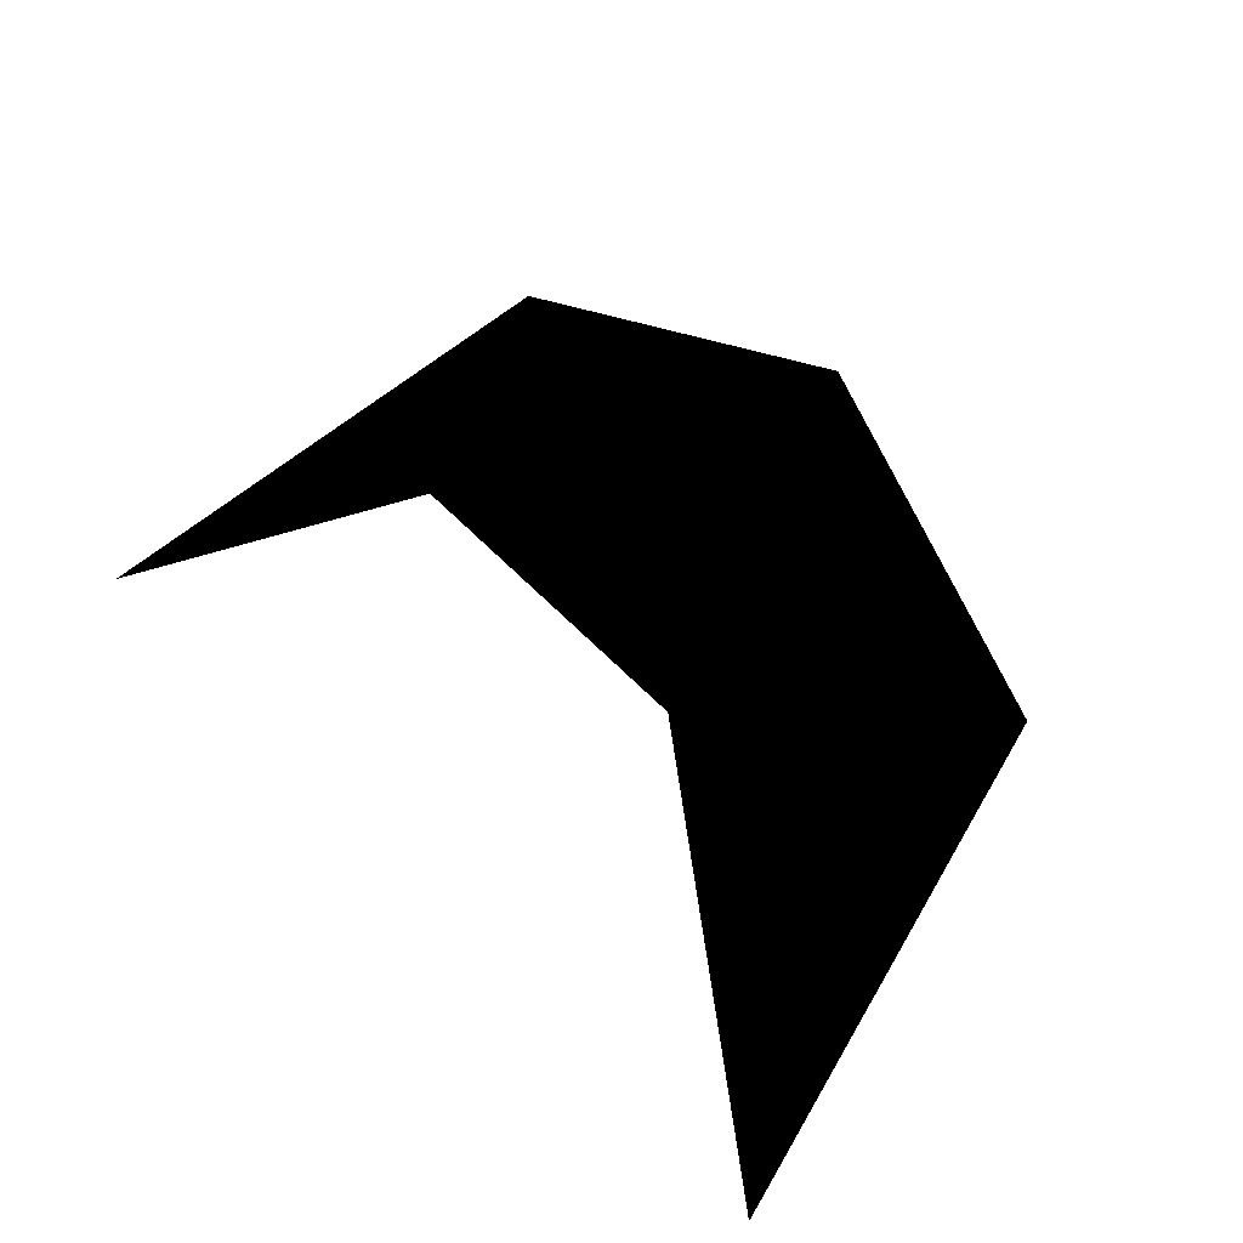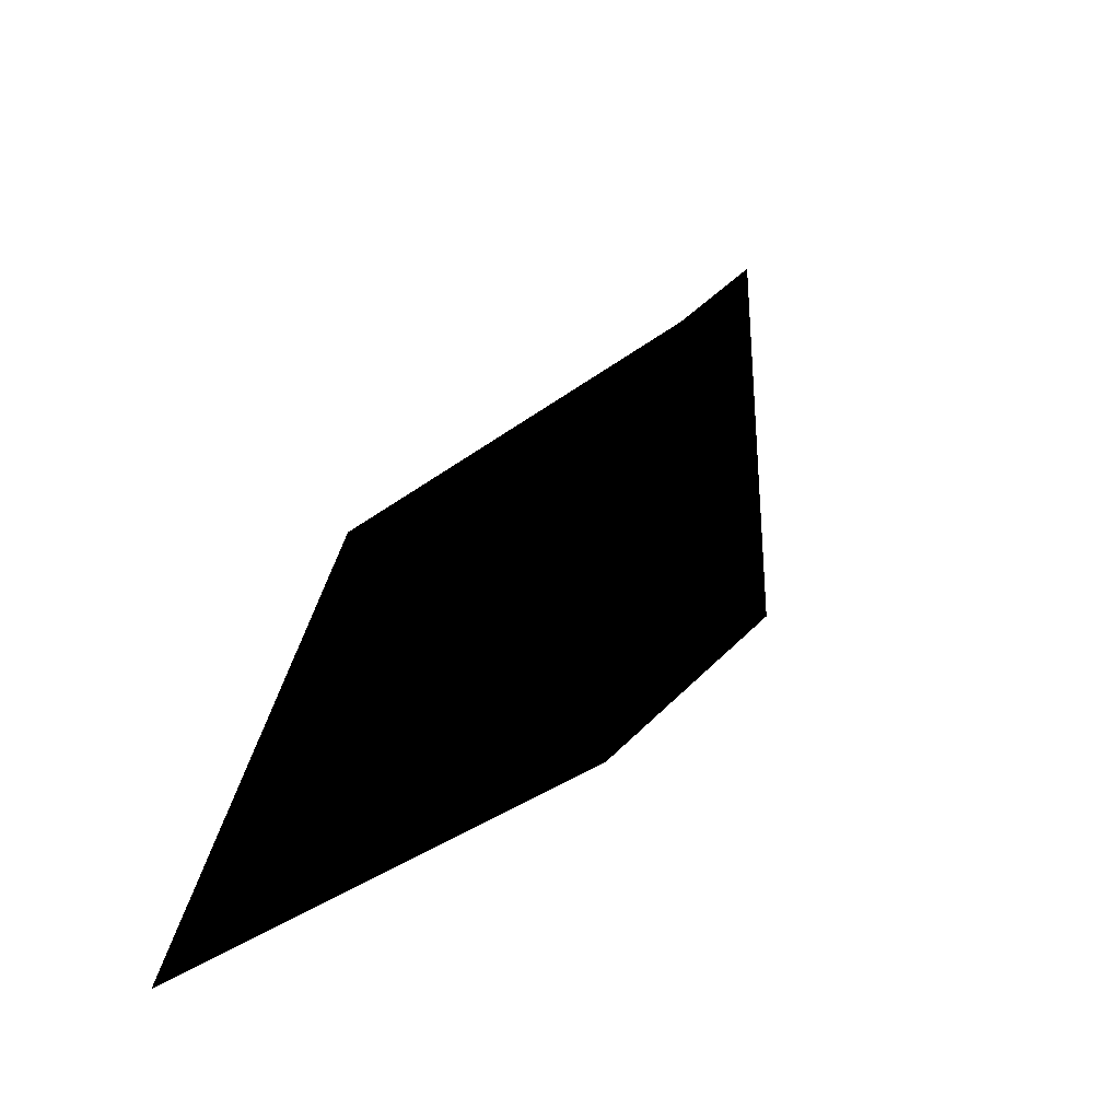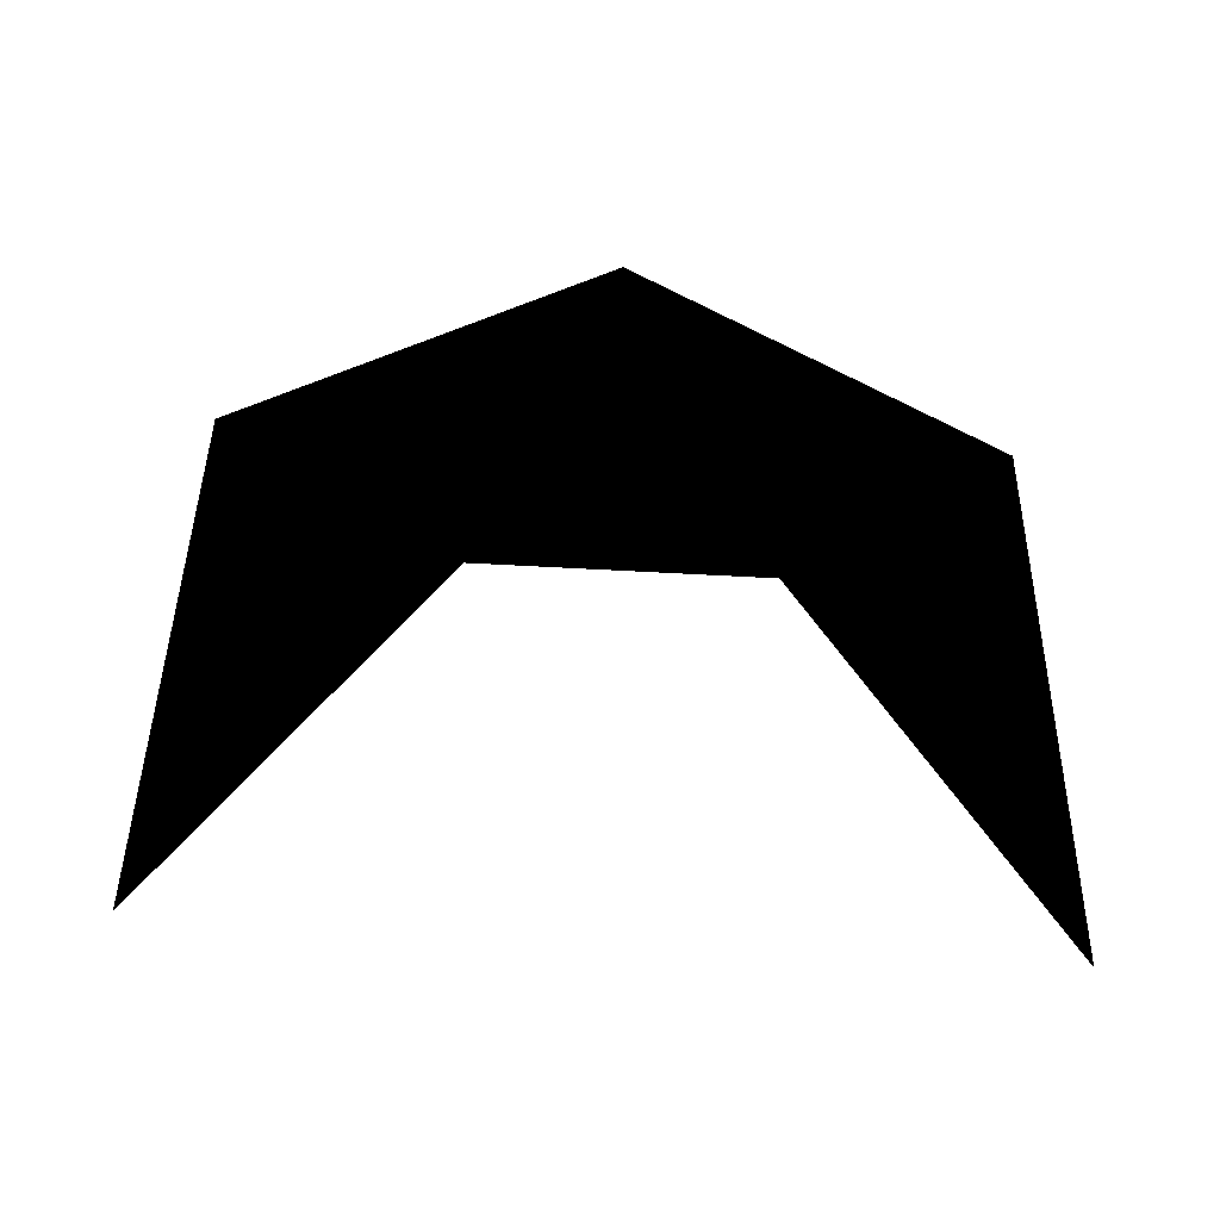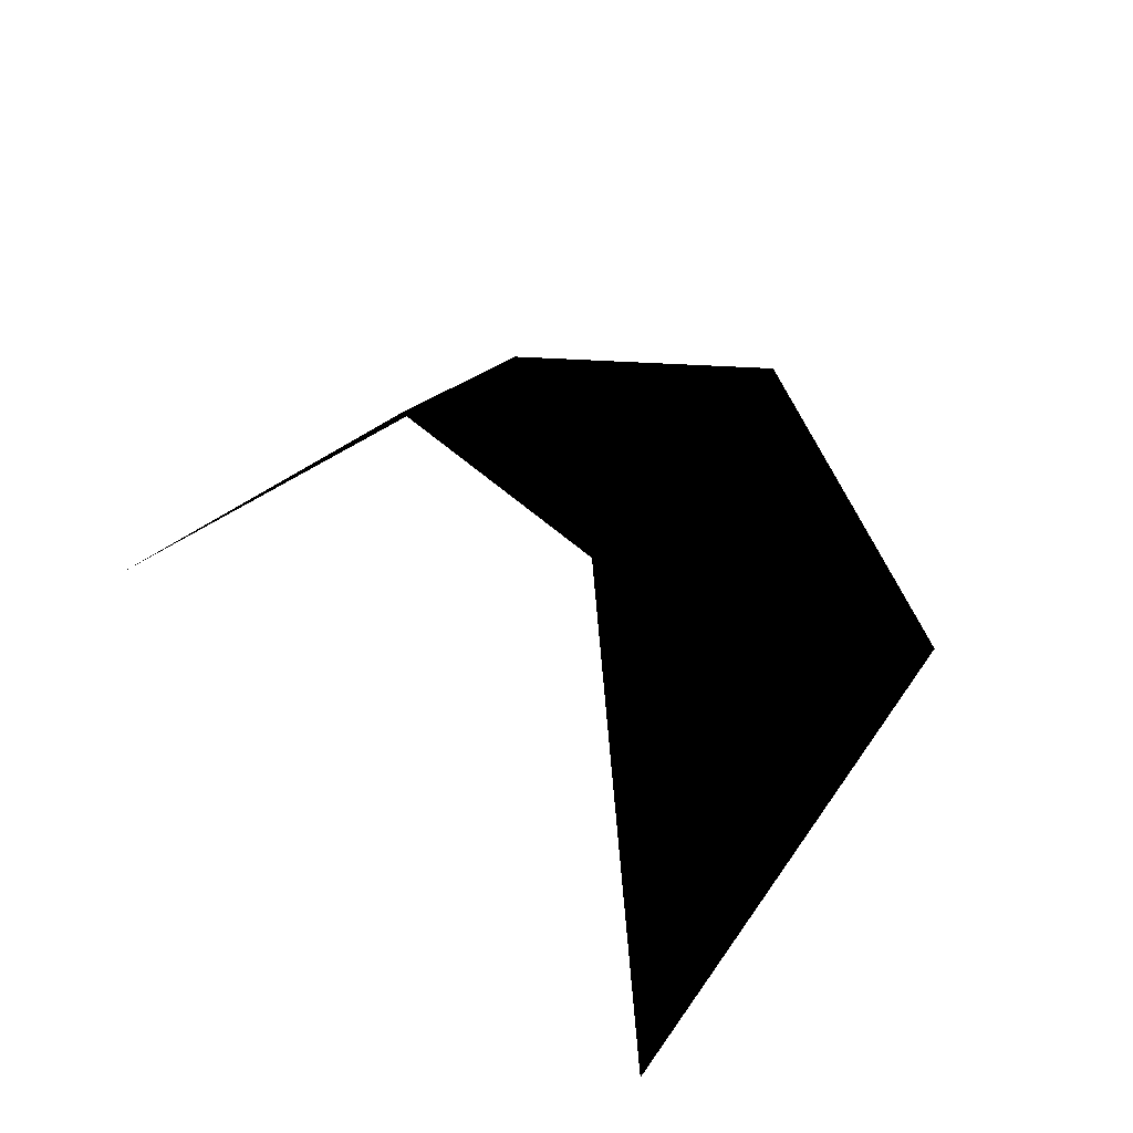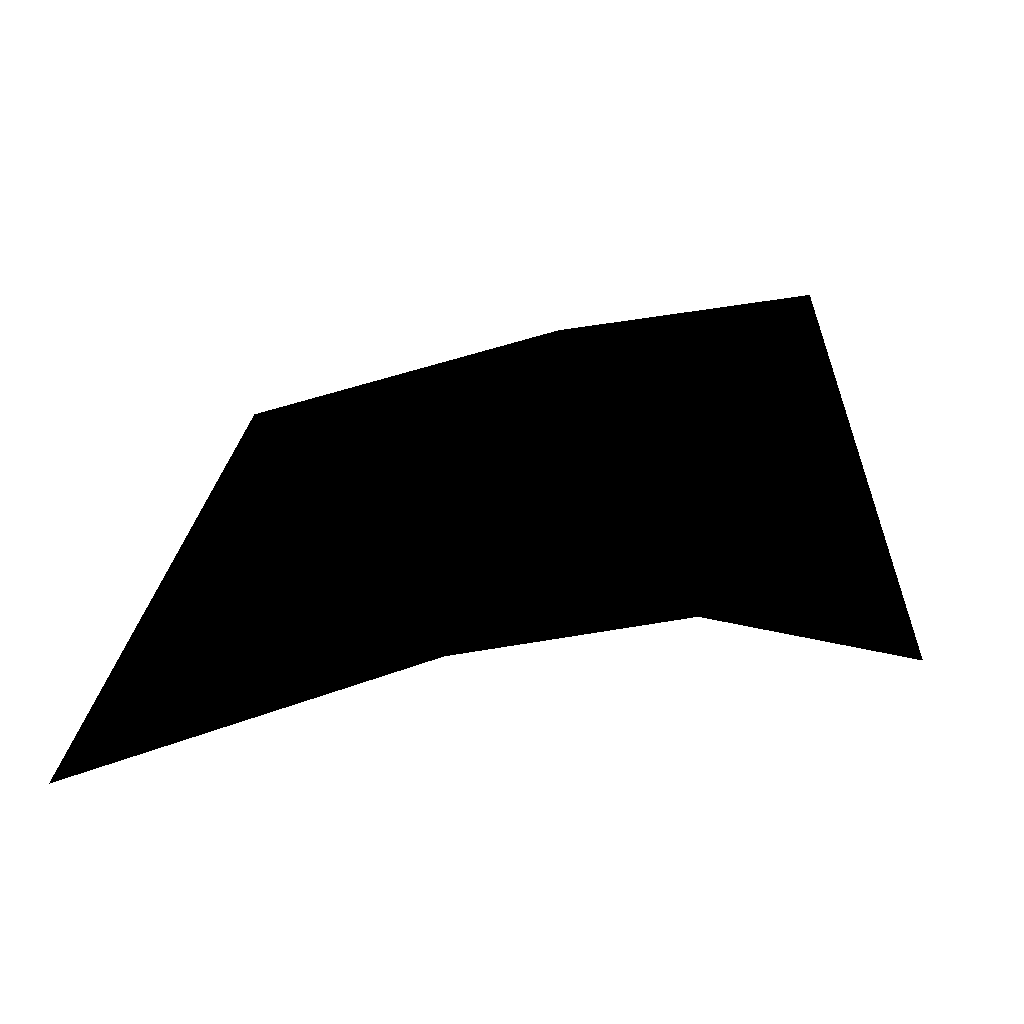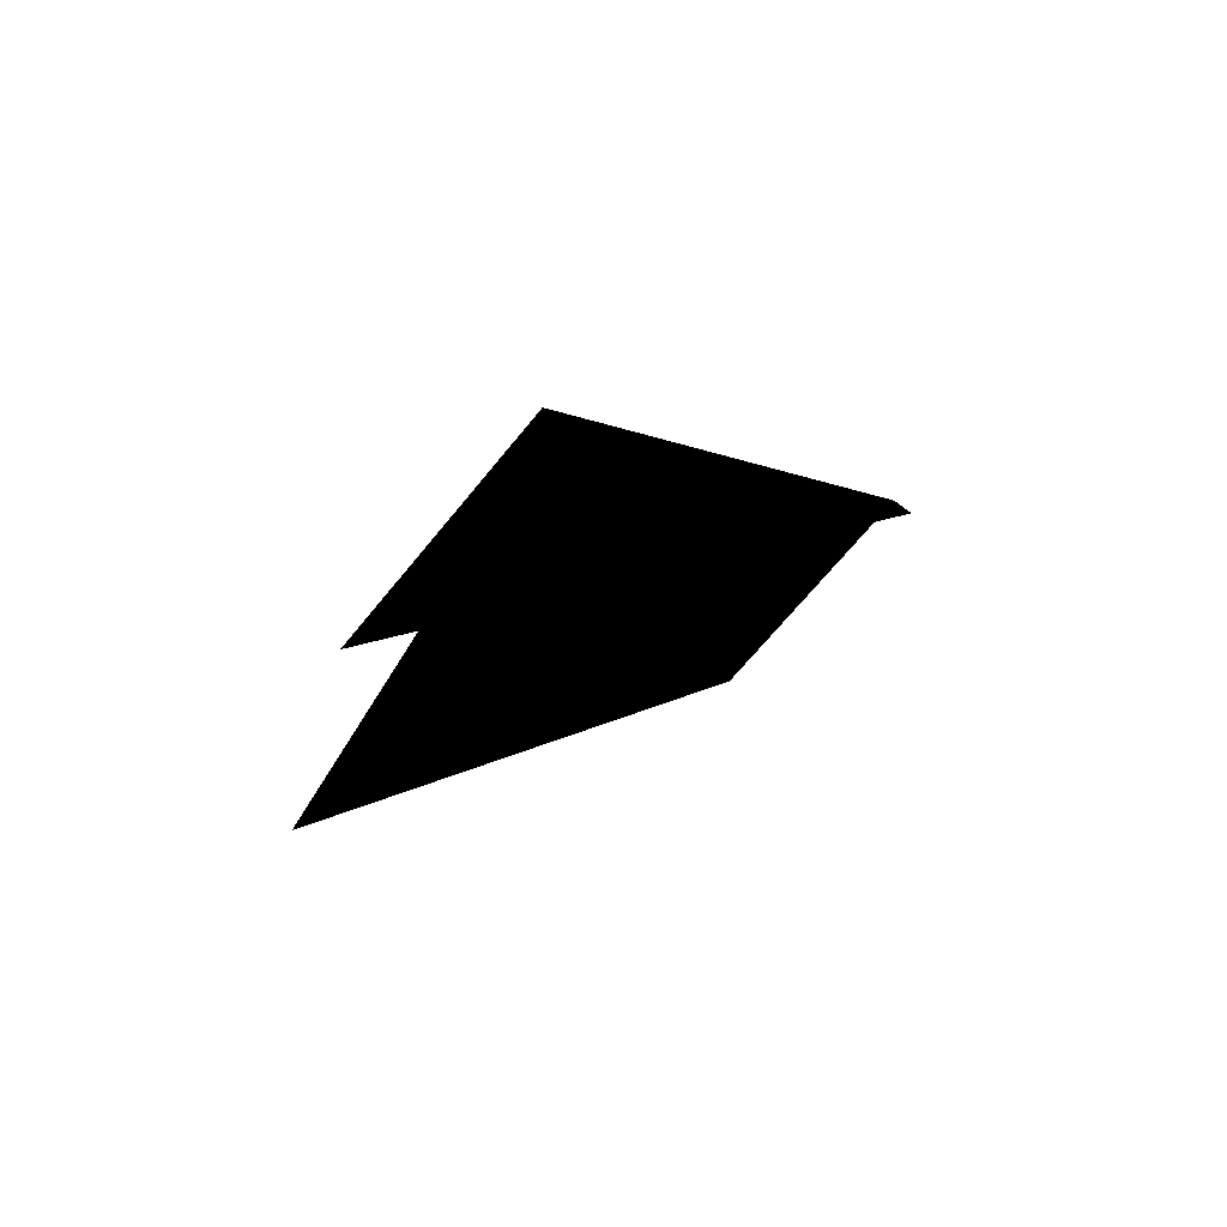
<metadata>
{"format":"obj","ext":"obj","renderer":"f3d","projection":"perspective","resolution":1024,"background":"white","views":[{"elev":60.3,"azim":46.2,"up":"+Z"},{"elev":29.8,"azim":-56.9,"up":"+Y"},{"elev":44.1,"azim":-175.8,"up":"+Y"},{"elev":38.3,"azim":51.4,"up":"+Z"},{"elev":-23.5,"azim":-155.4,"up":"+Y"},{"elev":-13.8,"azim":79.9,"up":"+Z"}]}
</metadata>
<code>
v 27.55 237.1 19.49
v 12.32 213.7 30.86
v 37.5 198 6.129
v -12.88 213.8 30.86
v -0.4448 244.7 29.04
v -28.05 237.1 19.49
v -38.09 198.1 6.129
f 1 2 3
f 4 5 6
f 2 1 5
f 2 5 4
f 4 6 7

</code>
